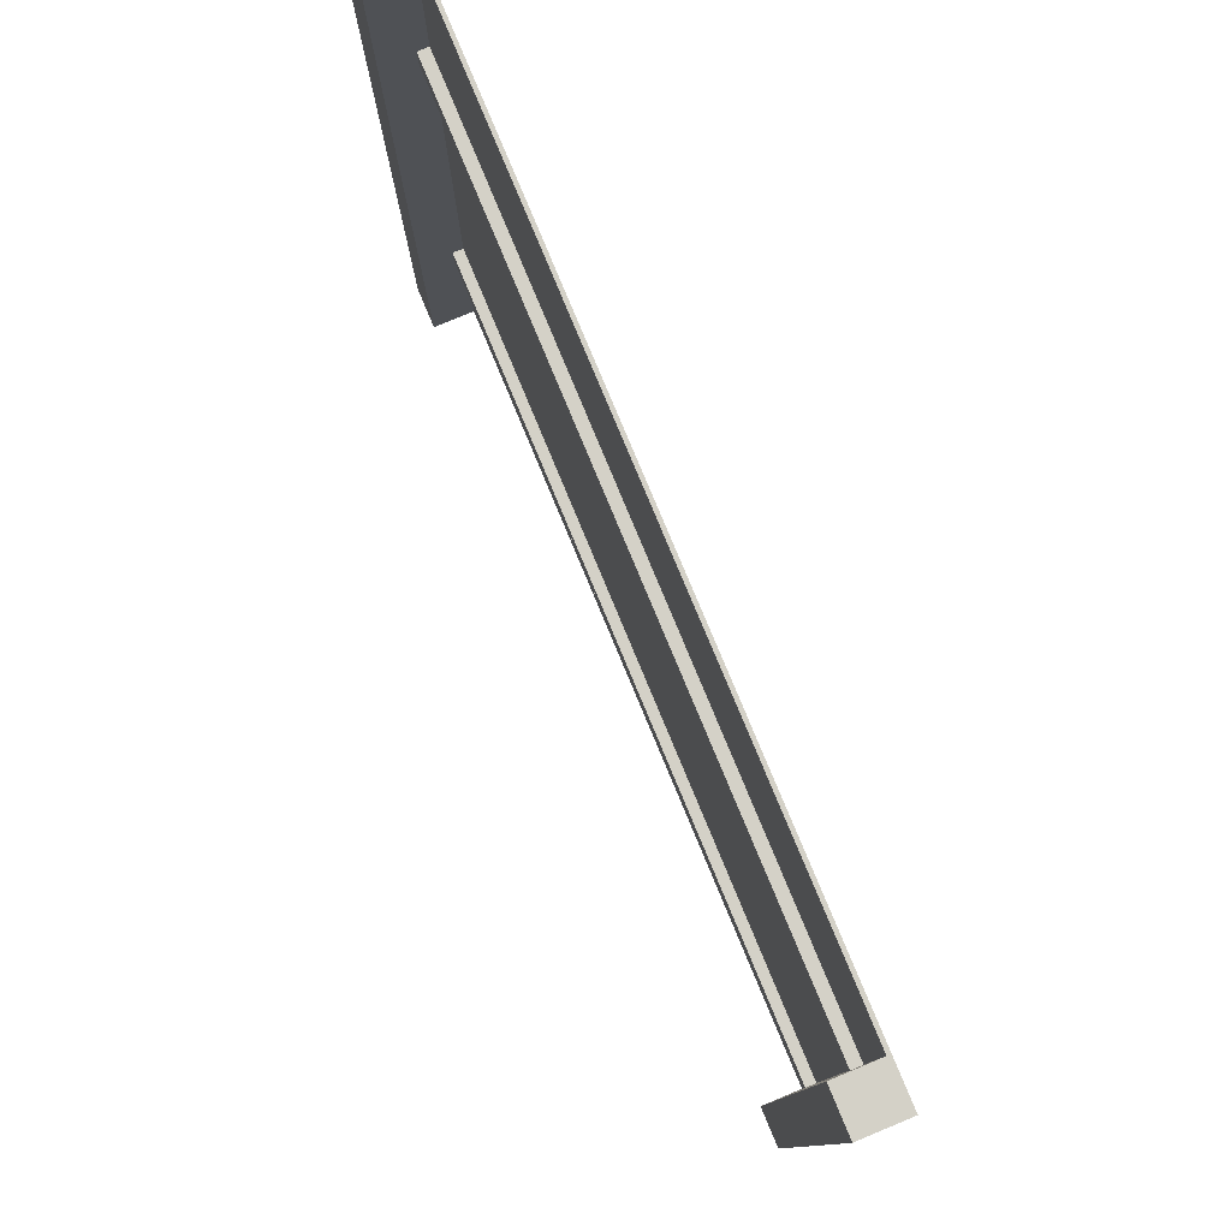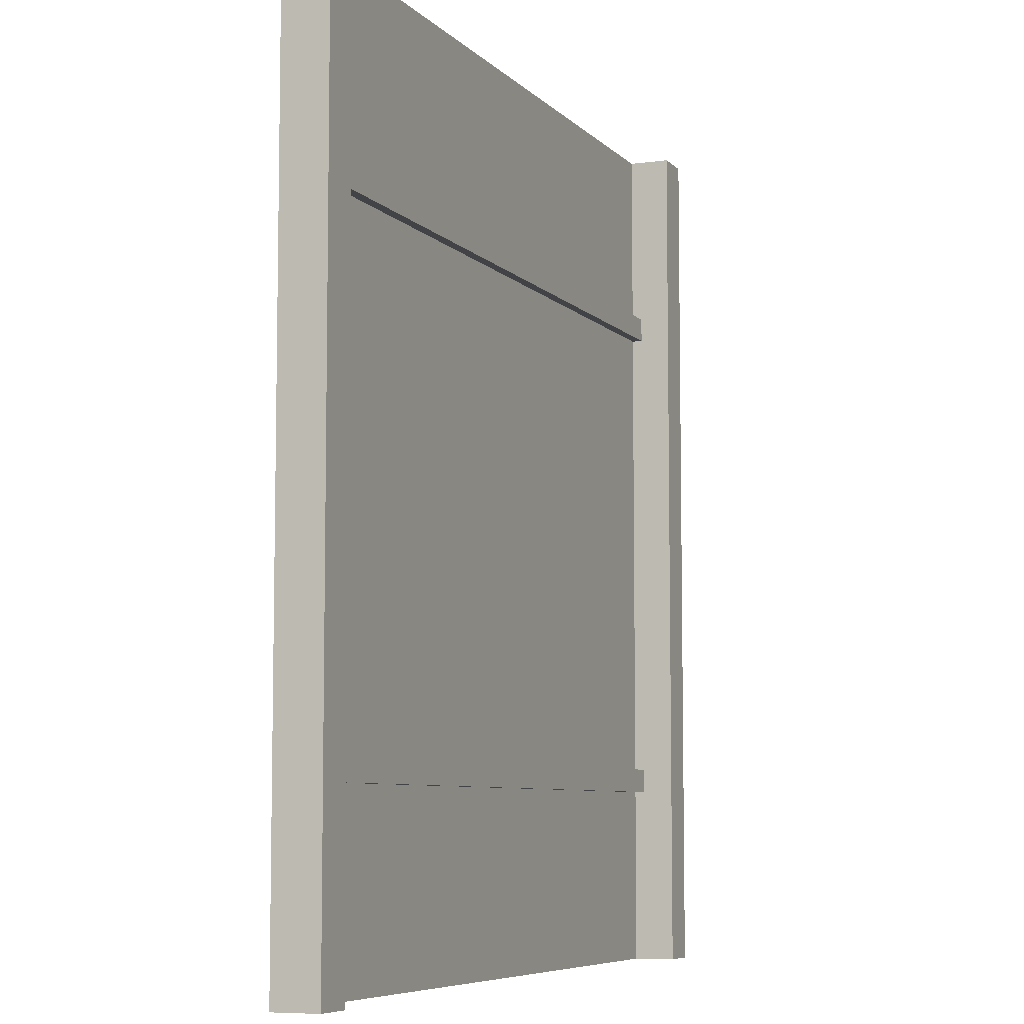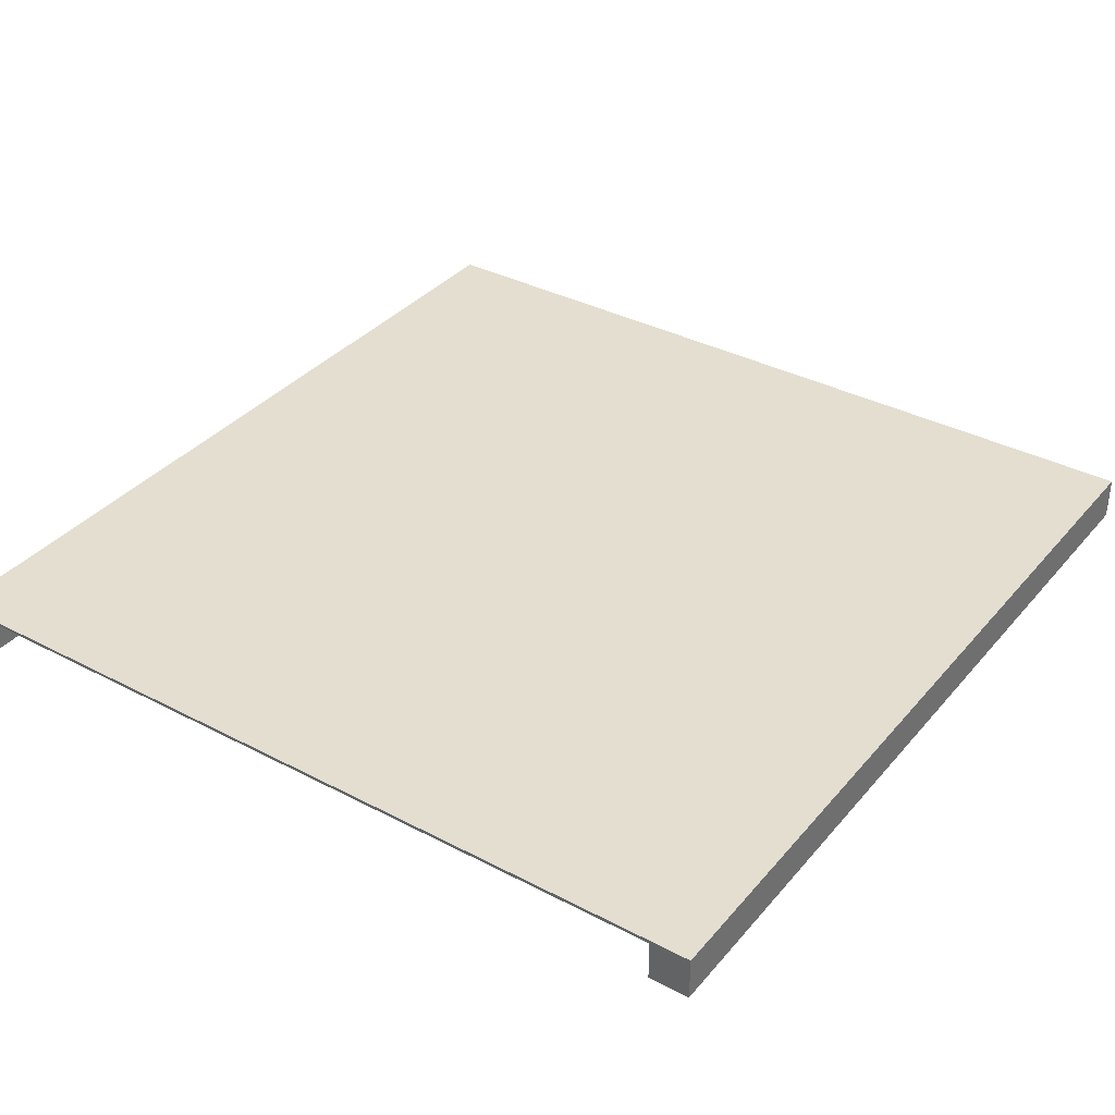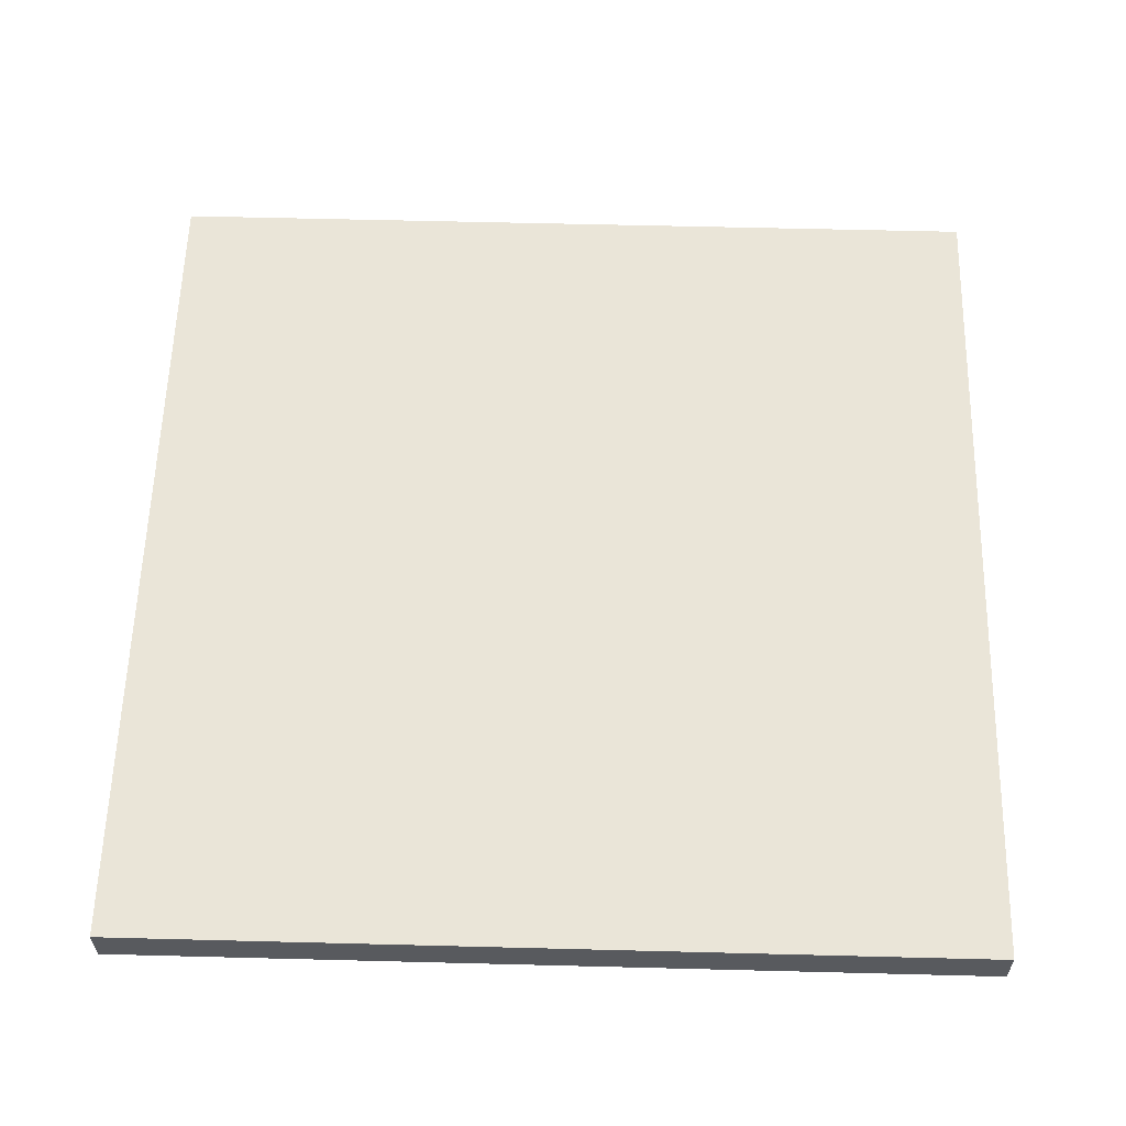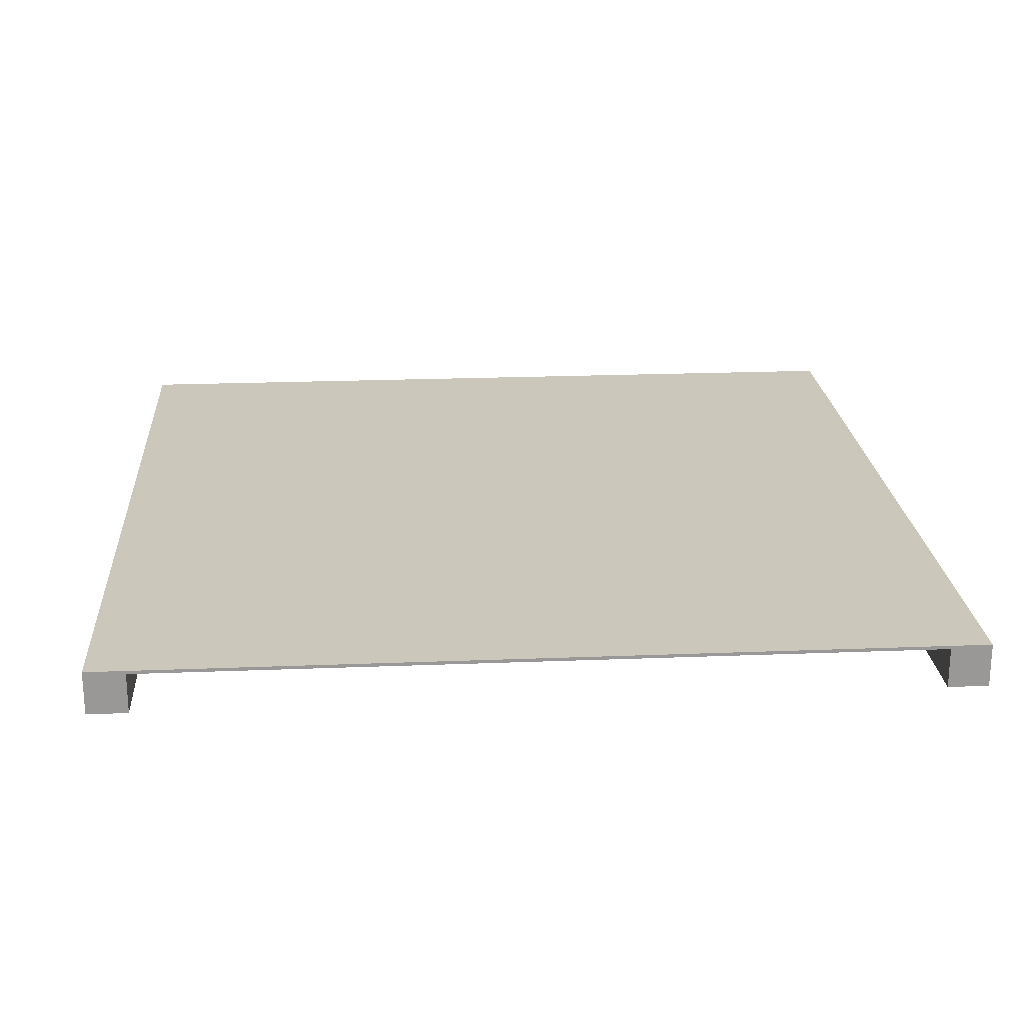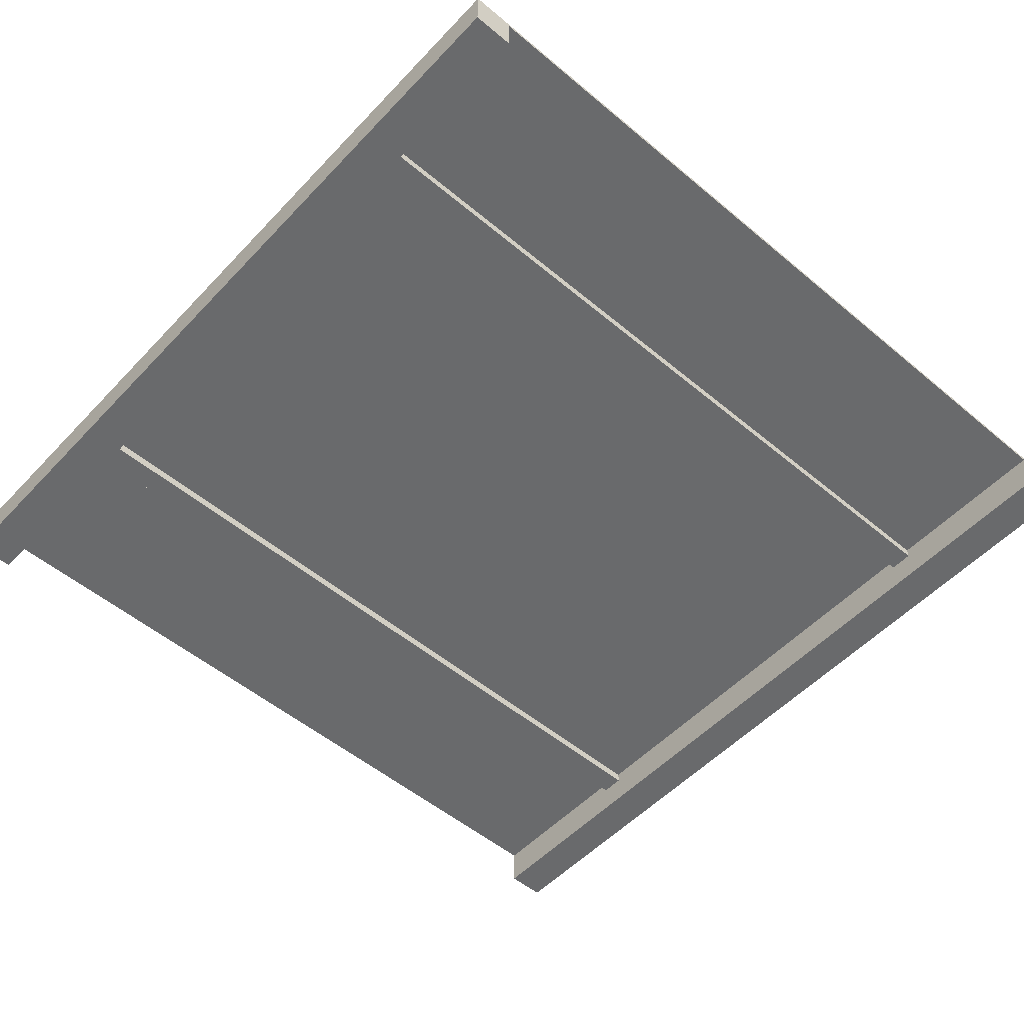
<metadata>
{"format":"obj","ext":"obj","renderer":"f3d","projection":"perspective","resolution":1024,"background":"white","views":[{"elev":79.8,"azim":-112.6,"up":"+Y"},{"elev":-7.0,"azim":112.4,"up":"+Y"},{"elev":35.8,"azim":-145.4,"up":"+Z"},{"elev":59.3,"azim":-88.5,"up":"+Z"},{"elev":21.6,"azim":176.0,"up":"+Z"},{"elev":-52.9,"azim":-41.9,"up":"+Z"}]}
</metadata>
<code>
o
v -25.6 0.1 75.5
v -24.4 0.1 75.5
v -1.2 0.1 75.5
v 0 0.1 75.5
v -25.6 25.7 75.5
v -24.4 25.7 75.5
v -1.2 25.7 75.5
v 0 25.7 75.5
v -24.4 5.3 76.4
v -1.2 5.3 76.4
v -24.4 6 76.4
v -1.2 6 76.4
v -24.4 19.8 76.4
v -1.2 19.8 76.4
v -24.4 20.5 76.4
v -1.2 20.5 76.4
v -24.4 0.1 76.7
v -1.2 0.1 76.7
v -24.4 5.3 76.7
v -1.2 5.3 76.7
v -24.4 6 76.7
v -1.2 6 76.7
v -24.4 19.8 76.7
v -1.2 19.8 76.7
v -24.4 20.5 76.7
v -1.2 20.5 76.7
v -24.4 25.7 76.7
v -1.2 25.7 76.7
v -25.6 0.1 76.8
v 0 0.1 76.8
v -25.6 25.7 76.8
v 0 25.7 76.8
v -25.6 0.1 75.5
v -25.6 25.7 75.5
v -25.6 0.1 76.7
v -25.6 25.7 76.7
v -25.6 0.1 76.8
v -25.6 25.7 76.8
v -1.2 0.1 75.5
v -1.2 25.7 75.5
v -1.2 5.3 76.4
v -1.2 6 76.4
v -1.2 19.8 76.4
v -1.2 20.5 76.4
v -1.2 0.1 76.7
v -1.2 5.3 76.7
v -1.2 6 76.7
v -1.2 19.8 76.7
v -1.2 20.5 76.7
v -1.2 25.7 76.7
v -24.4 0.1 75.5
v -24.4 25.7 75.5
v -24.4 5.3 76.4
v -24.4 6 76.4
v -24.4 19.8 76.4
v -24.4 20.5 76.4
v -24.4 0.1 76.7
v -24.4 5.3 76.7
v -24.4 6 76.7
v -24.4 19.8 76.7
v -24.4 20.5 76.7
v -24.4 25.7 76.7
v 0 0.1 75.5
v 0 25.7 75.5
v 0 0.1 76.7
v 0 25.7 76.7
v 0 0.1 76.8
v 0 25.7 76.8
v -25.6 0.1 75.5
v -25.6 0.1 76.7
v -25.6 0.1 76.8
v -24.4 0.1 75.5
v -24.4 0.1 76.7
v -1.2 0.1 75.5
v -1.2 0.1 76.7
v 0 0.1 75.5
v 0 0.1 76.7
v 0 0.1 76.8
v -24.4 5.3 76.4
v -24.4 5.3 76.7
v -1.2 5.3 76.4
v -1.2 5.3 76.7
v -24.4 19.8 76.4
v -24.4 19.8 76.7
v -1.2 19.8 76.4
v -1.2 19.8 76.7
v -24.4 6 76.4
v -24.4 6 76.7
v -1.2 6 76.4
v -1.2 6 76.7
v -24.4 20.5 76.4
v -24.4 20.5 76.7
v -1.2 20.5 76.4
v -1.2 20.5 76.7
v -25.6 25.7 75.5
v -25.6 25.7 76.7
v -25.6 25.7 76.8
v -24.4 25.7 75.5
v -24.4 25.7 76.7
v -1.2 25.7 75.5
v -1.2 25.7 76.7
v 0 25.7 75.5
v 0 25.7 76.7
v 0 25.7 76.8
f 5 2 1
f 6 2 5
f 7 4 3
f 8 4 7
f 11 10 9
f 12 10 11
f 15 14 13
f 16 14 15
f 19 18 17
f 20 18 19
f 23 22 21
f 24 22 23
f 27 26 25
f 28 26 27
f 29 30 31
f 31 30 32
f 35 34 33
f 36 34 35
f 37 36 35
f 38 36 37
f 41 40 39
f 42 40 41
f 43 40 42
f 44 40 43
f 45 41 39
f 46 41 45
f 47 43 42
f 48 43 47
f 49 40 44
f 50 40 49
f 51 52 53
f 53 52 54
f 54 52 55
f 55 52 56
f 51 53 57
f 57 53 58
f 54 55 59
f 59 55 60
f 56 52 61
f 61 52 62
f 63 64 65
f 65 64 66
f 65 66 67
f 67 66 68
f 72 70 69
f 73 71 70
f 73 70 72
f 75 71 73
f 76 75 74
f 77 71 75
f 77 75 76
f 78 71 77
f 81 80 79
f 82 80 81
f 85 84 83
f 86 84 85
f 87 88 89
f 89 88 90
f 91 92 93
f 93 92 94
f 95 96 98
f 96 97 99
f 98 96 99
f 99 97 101
f 100 101 102
f 101 97 103
f 102 101 103
f 103 97 104

</code>
